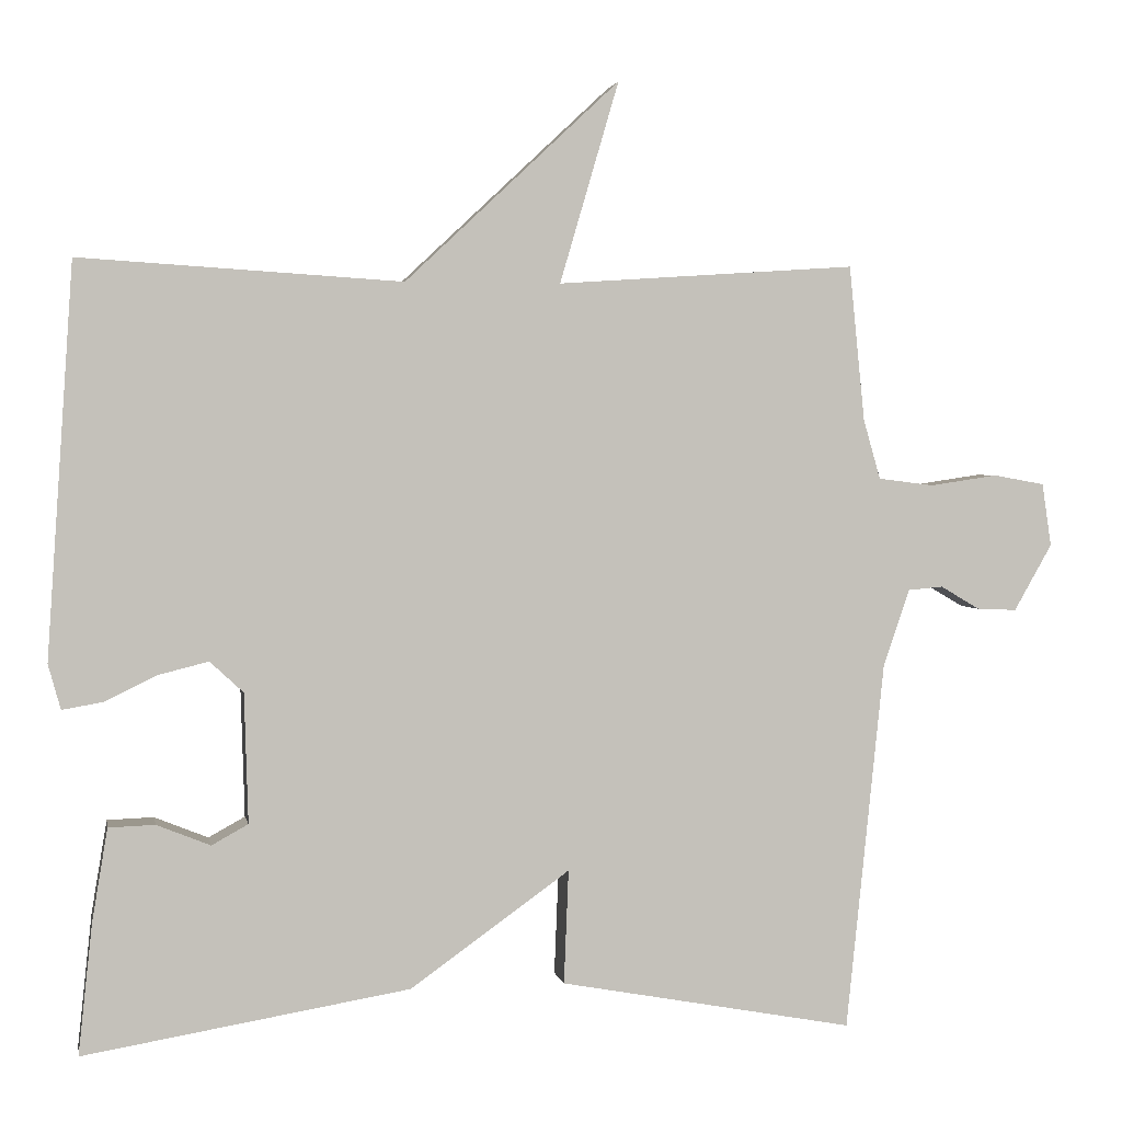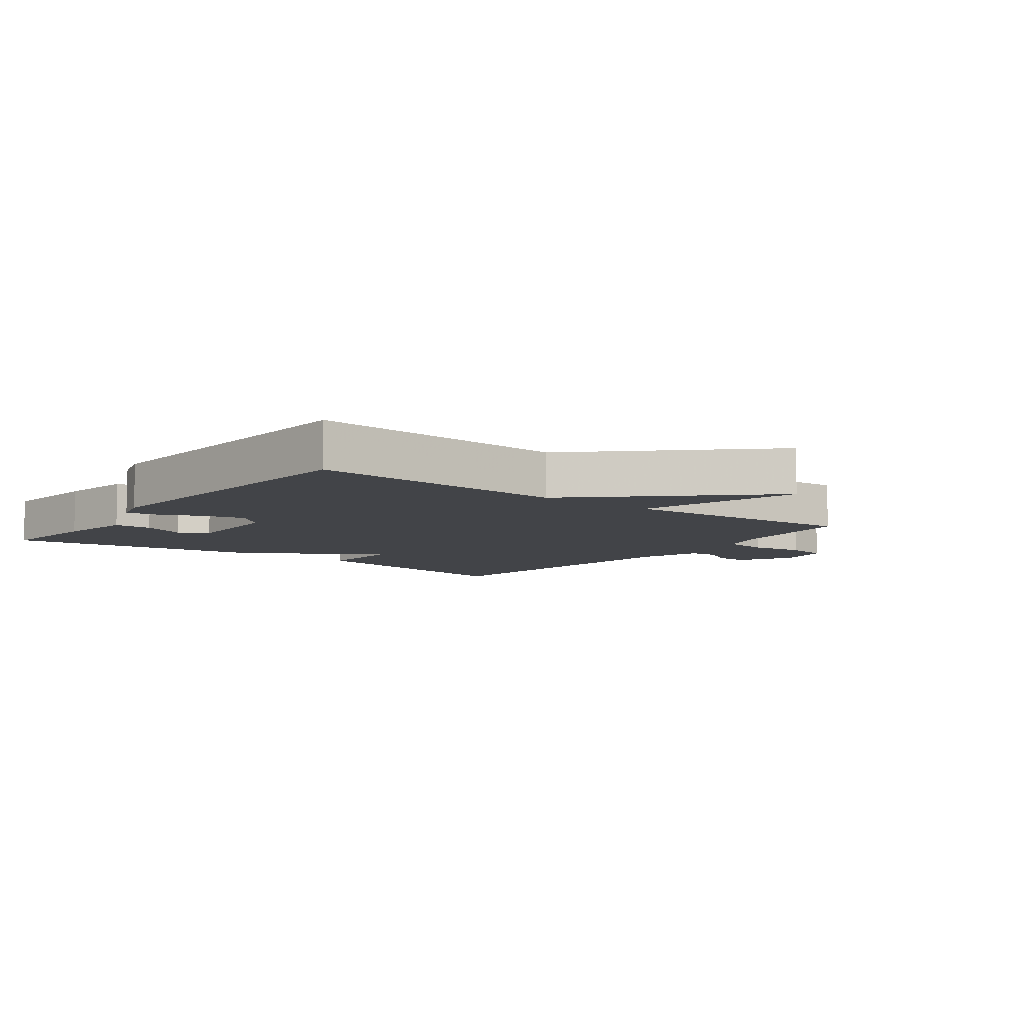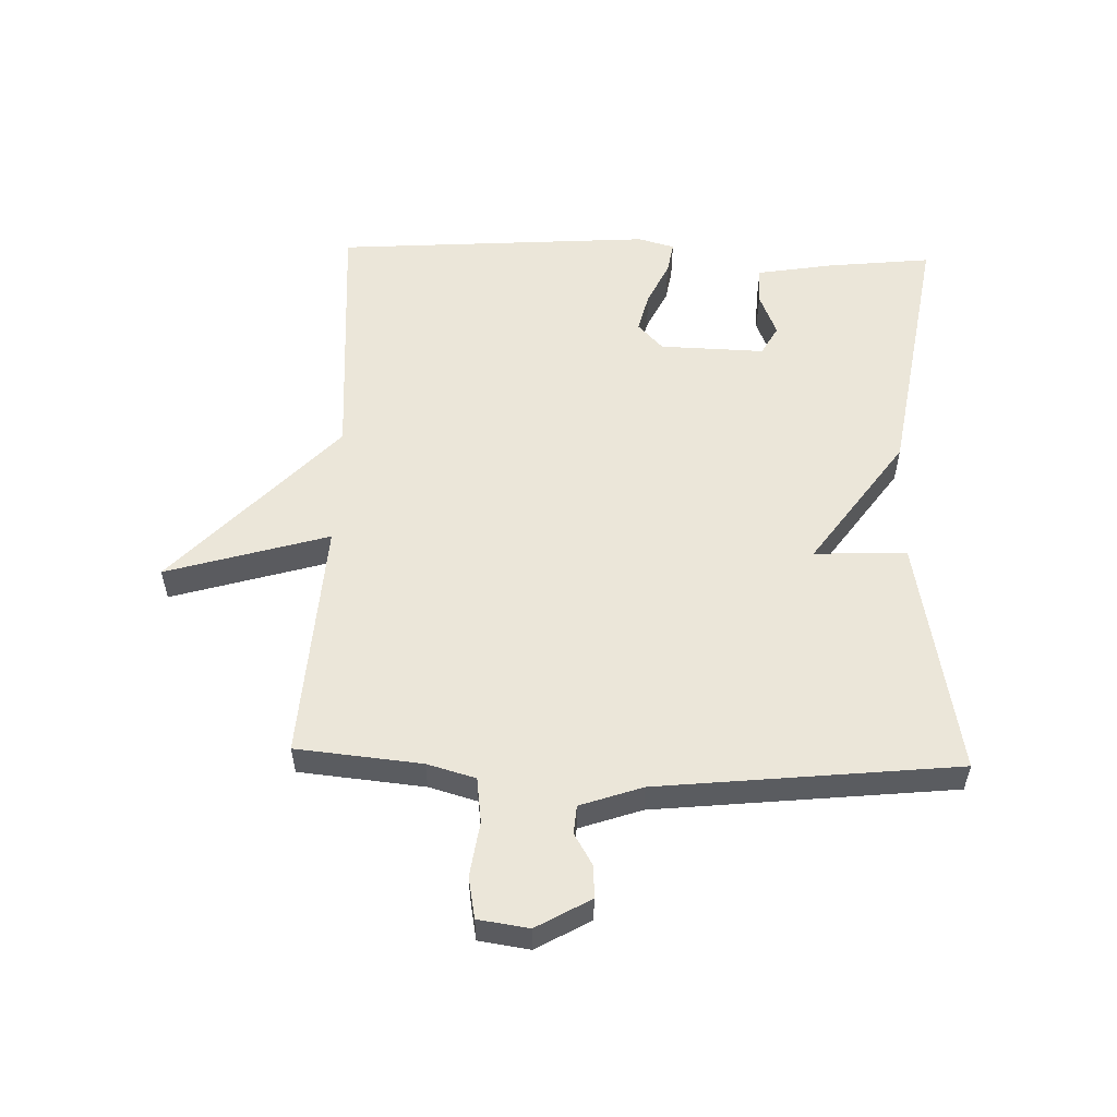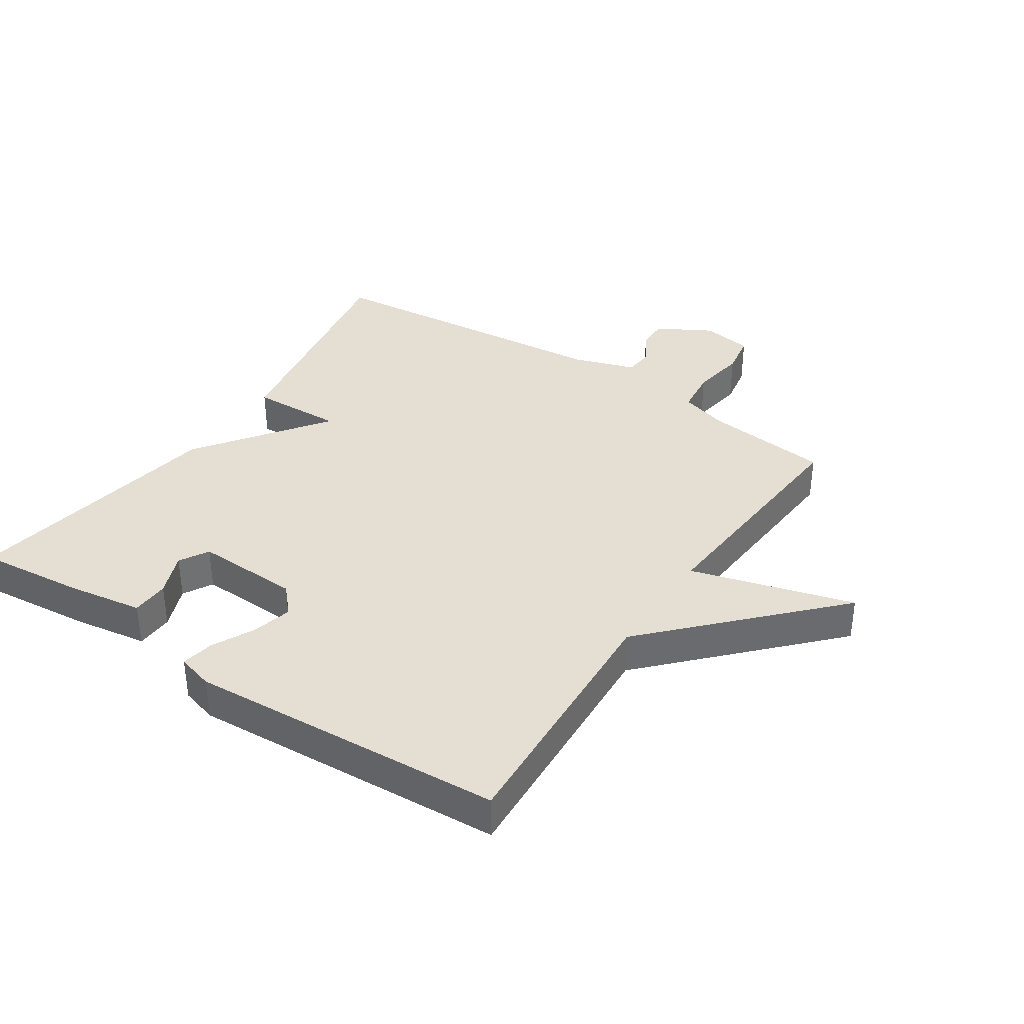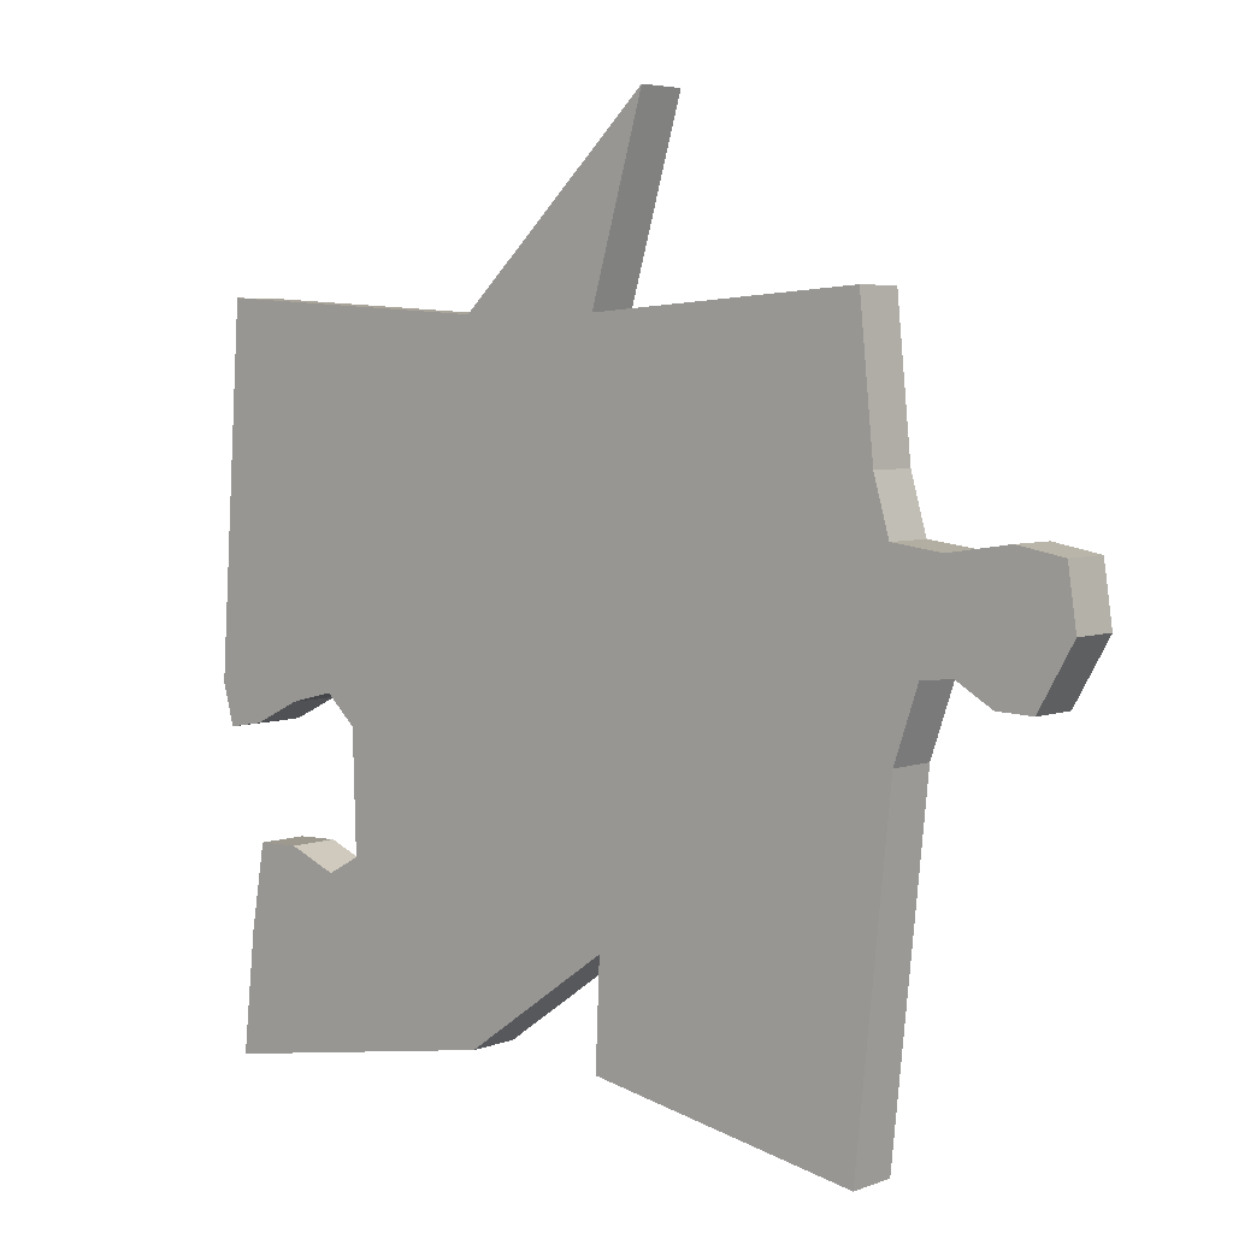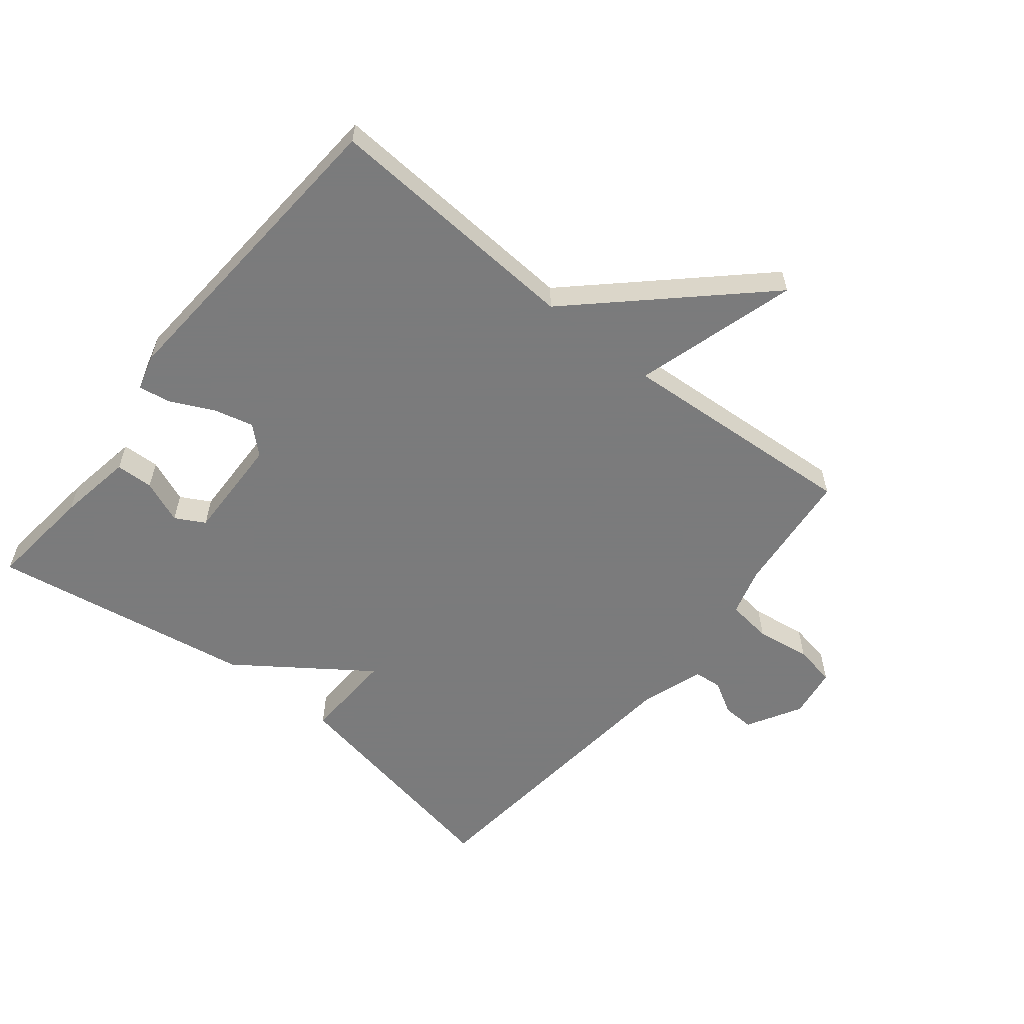
<metadata>
{"format":"obj","ext":"obj","renderer":"f3d","projection":"perspective","resolution":1024,"background":"white","views":[{"elev":2.5,"azim":-10.4,"up":"+Z"},{"elev":-7.9,"azim":-37.3,"up":"+Y"},{"elev":55.1,"azim":91.7,"up":"+Y"},{"elev":37.0,"azim":-56.0,"up":"+Y"},{"elev":4.9,"azim":40.9,"up":"+Z"},{"elev":-58.4,"azim":-38.8,"up":"+Y"}]}
</metadata>
<code>
v 0.5 0.07 -0.5
v 0.12 0.07 -0.43
v 0.126 0.07 -0.283
v -0.08 0.07 -0.43
v -0.5 0.07 -0.5
v -0.482 0.07 -0.332
v -0.462 0.07 -0.212
v -0.402 0.07 -0.21
v -0.333 0.07 -0.238
v -0.286 0.07 -0.212
v -0.291 0.07 -0.045
v -0.334 0.07 -0.005
v -0.398 0.07 -0.021
v -0.466 0.07 -0.054
v -0.518 0.07 -0.063
v -0.534 0.07 -0.005
v -0.5 0.07 0.5
v -0.085 0.07 0.474
v 0.191 0.07 0.733
v 0.115 0.07 0.474
v 0.5 0.07 0.5
v 0.52 0.07 0.3
v 0.542 0.07 0.223
v 0.614 0.07 0.214
v 0.701 0.07 0.227
v 0.767 0.07 0.215
v 0.779 0.07 0.134
v 0.73 0.07 0.048
v 0.679 0.07 0.05
v 0.628 0.07 0.08
v 0.583 0.07 0.076
v 0.549 0.07 -0.023
v 0.5 0 -0.5
v 0.12 0 -0.43
v 0.126 0 -0.283
v -0.08 0 -0.43
v -0.5 0 -0.5
v -0.482 0 -0.332
v -0.462 0 -0.212
v -0.402 0 -0.21
v -0.333 0 -0.238
v -0.286 0 -0.212
v -0.291 0 -0.045
v -0.334 0 -0.005
v -0.398 0 -0.021
v -0.466 0 -0.054
v -0.518 0 -0.063
v -0.534 0 -0.005
v -0.5 0 0.5
v -0.085 0 0.474
v 0.191 0 0.733
v 0.115 0 0.474
v 0.5 0 0.5
v 0.52 0 0.3
v 0.542 0 0.223
v 0.614 0 0.214
v 0.701 0 0.227
v 0.767 0 0.215
v 0.779 0 0.134
v 0.73 0 0.048
v 0.679 0 0.05
v 0.628 0 0.08
v 0.583 0 0.076
v 0.549 0 -0.023
f 28 29 30
f 27 28 30
f 26 27 30
f 25 26 30
f 24 25 30
f 23 24 30 31
f 22 23 31 32
f 22 32 1
f 21 22 1
f 20 21 1
f 16 17 18
f 15 16 18
f 14 15 18
f 13 14 18
f 18 19 20
f 13 18 20
f 12 13 20
f 7 8 9
f 6 7 9
f 5 6 9
f 4 5 9
f 3 4 9 10
f 1 2 3
f 12 20 1 3
f 11 12 3
f 3 10 11
f 62 61 60
f 62 60 59
f 62 59 58
f 62 58 57
f 62 57 56
f 63 62 56 55
f 64 63 55 54
f 33 64 54
f 33 54 53
f 33 53 52
f 50 49 48
f 50 48 47
f 50 47 46
f 50 46 45
f 52 51 50
f 52 50 45
f 52 45 44
f 41 40 39
f 41 39 38
f 41 38 37
f 41 37 36
f 42 41 36 35
f 35 34 33
f 35 33 52 44
f 35 44 43
f 43 42 35
f 1 33 34 2
f 2 34 35 3
f 3 35 36 4
f 4 36 37 5
f 5 37 38 6
f 6 38 39 7
f 7 39 40 8
f 8 40 41 9
f 9 41 42 10
f 10 42 43 11
f 11 43 44 12
f 12 44 45 13
f 13 45 46 14
f 14 46 47 15
f 15 47 48 16
f 16 48 49 17
f 17 49 50 18
f 18 50 51 19
f 19 51 52 20
f 20 52 53 21
f 21 53 54 22
f 22 54 55 23
f 23 55 56 24
f 24 56 57 25
f 25 57 58 26
f 26 58 59 27
f 27 59 60 28
f 28 60 61 29
f 29 61 62 30
f 30 62 63 31
f 31 63 64 32
f 32 64 33 1

</code>
